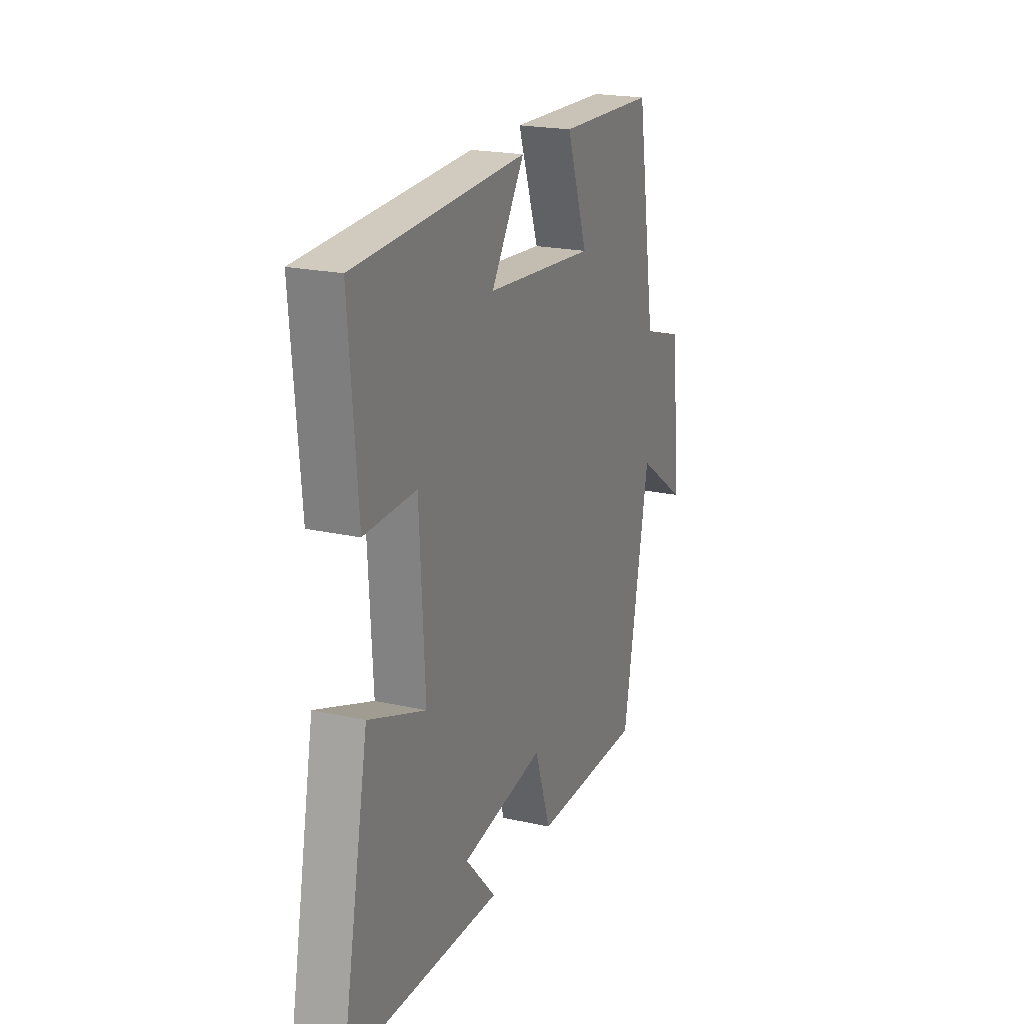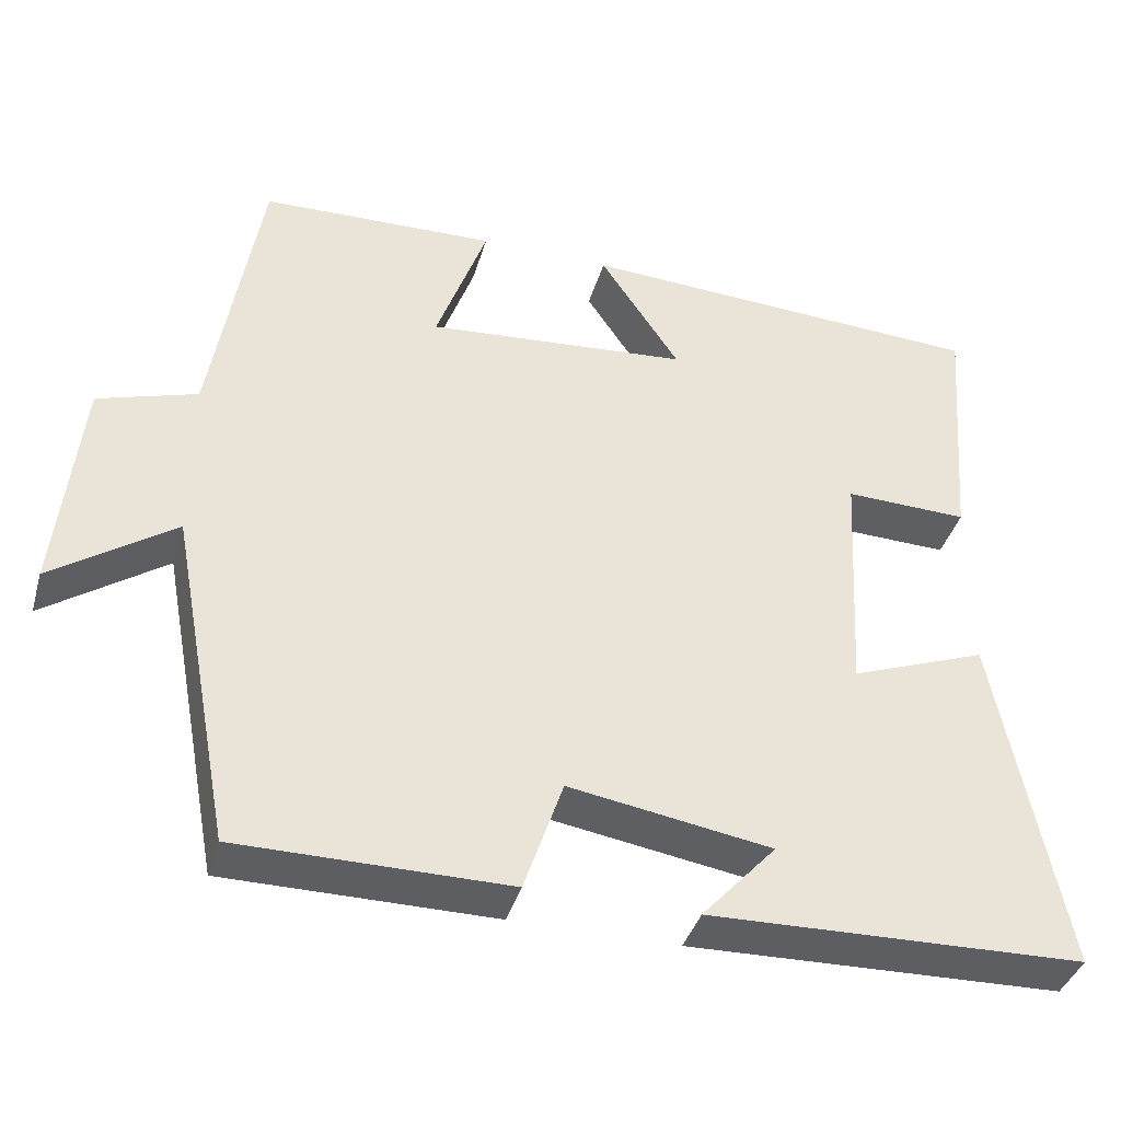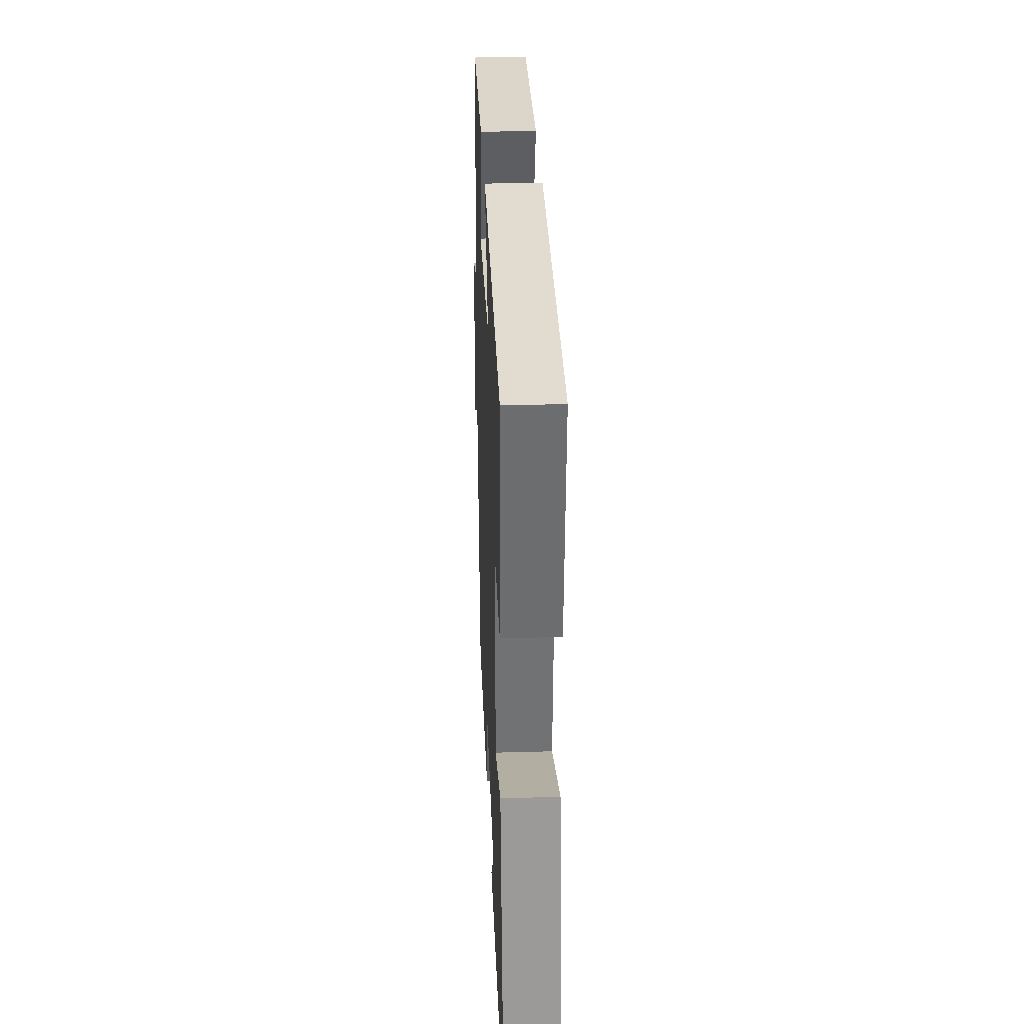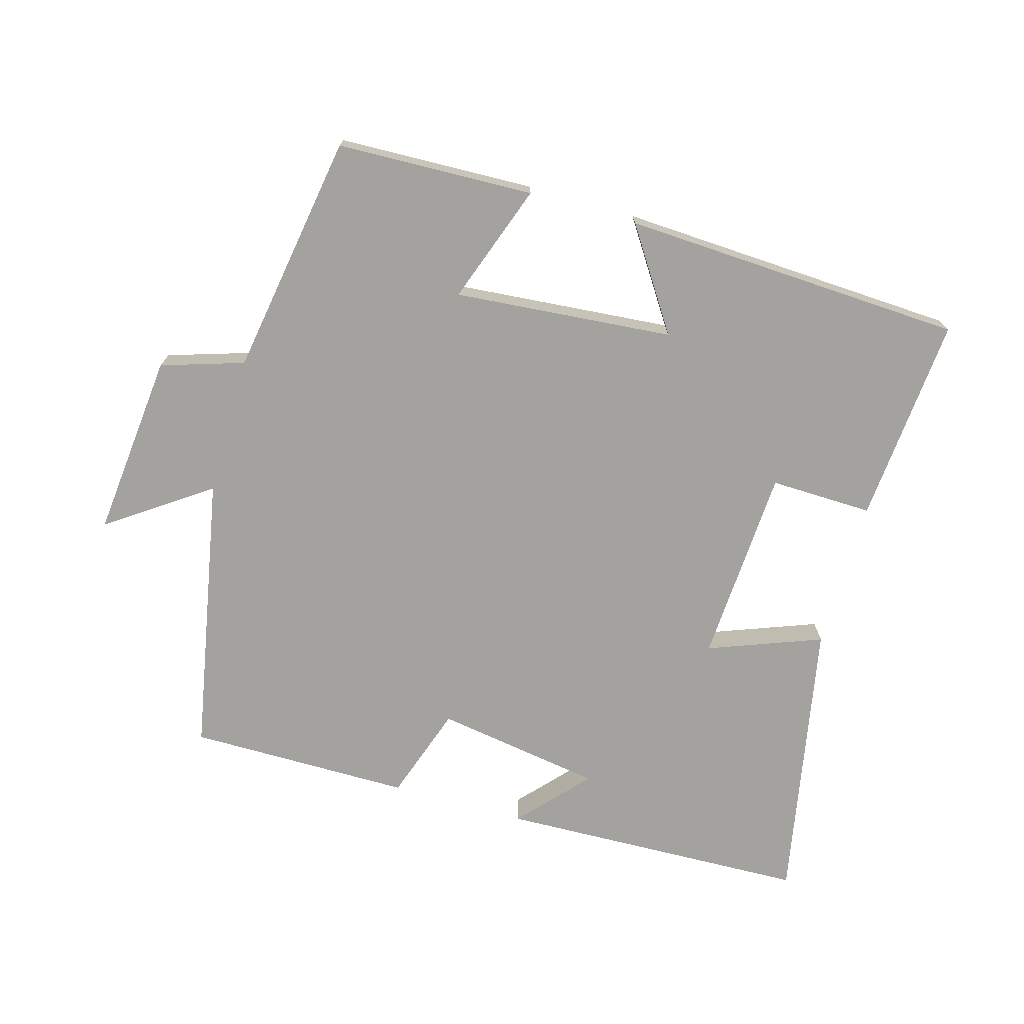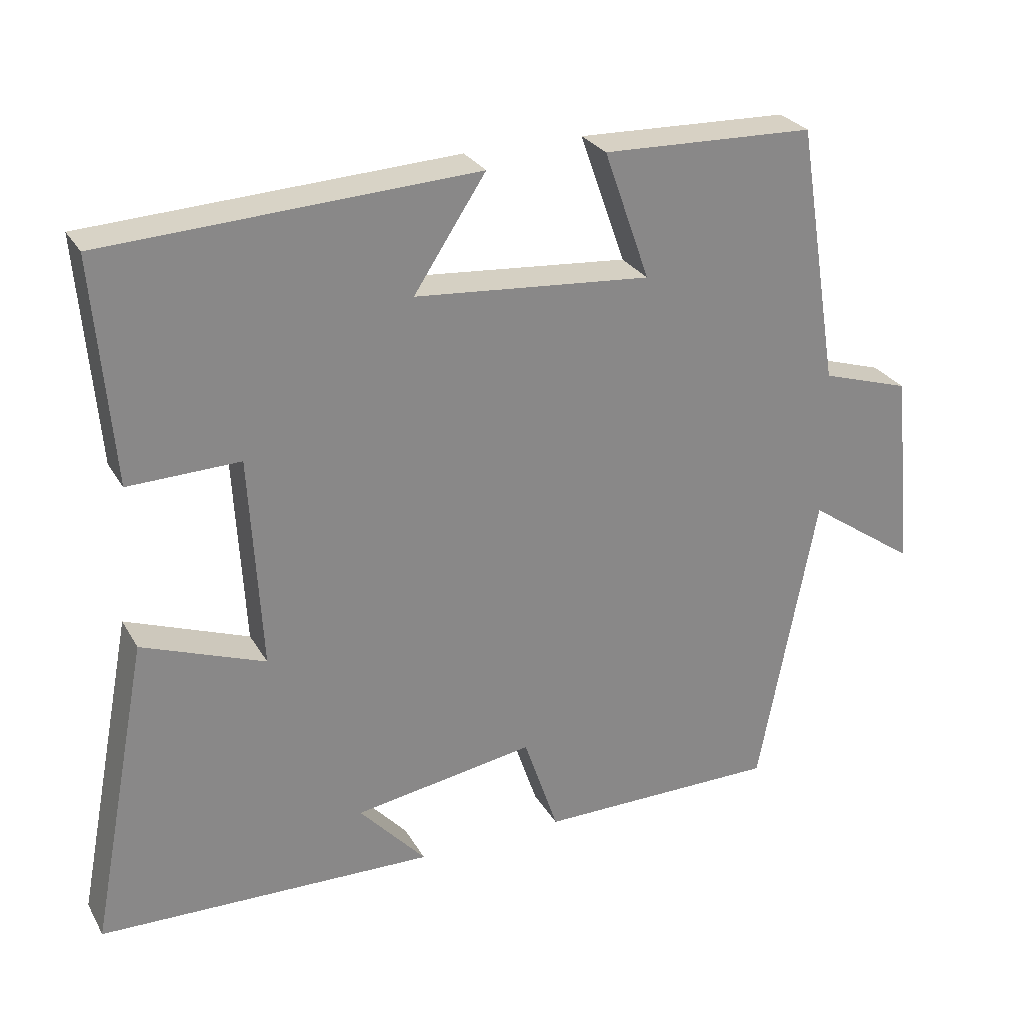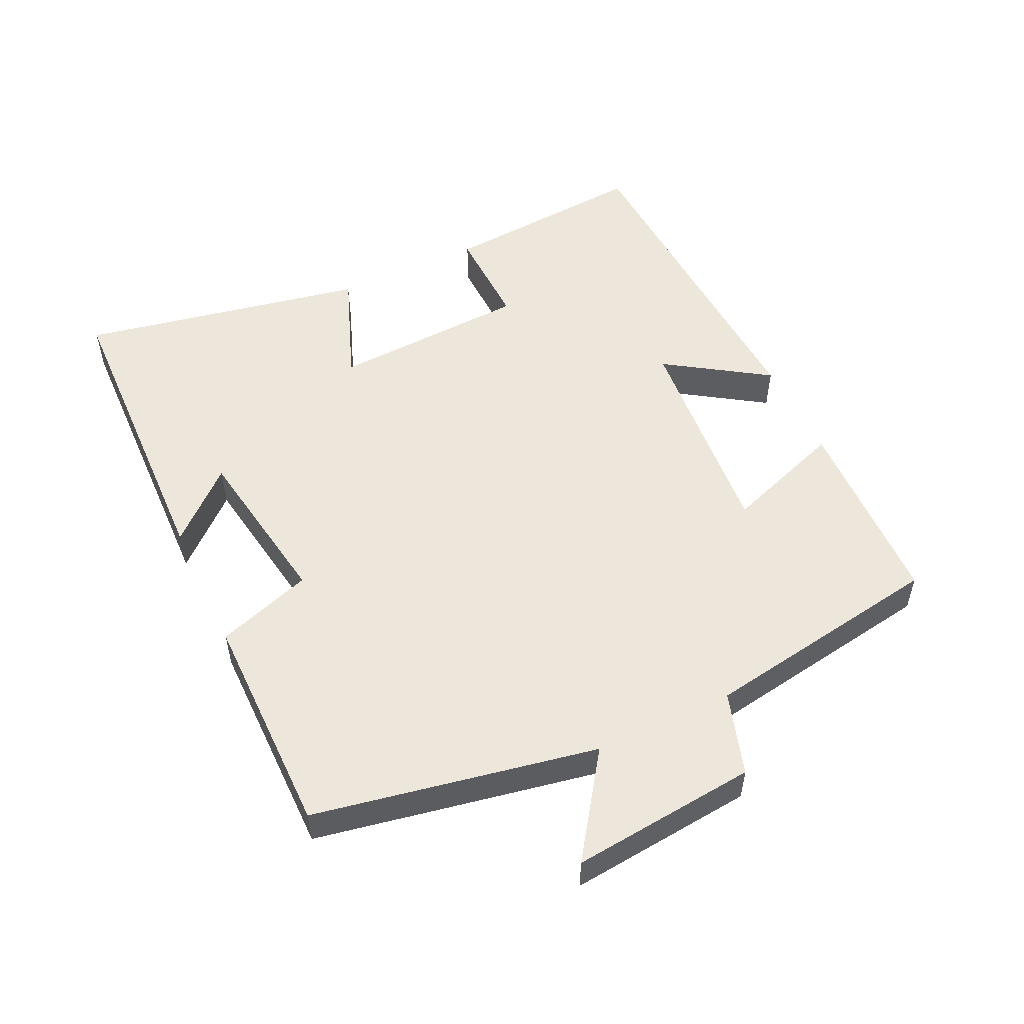
<metadata>
{"format":"obj","ext":"obj","renderer":"f3d","projection":"perspective","resolution":1024,"background":"white","views":[{"elev":21.1,"azim":112.0,"up":"+Z"},{"elev":-39.4,"azim":-15.9,"up":"+Z"},{"elev":31.7,"azim":87.7,"up":"+Z"},{"elev":-72.6,"azim":-15.9,"up":"+Y"},{"elev":27.6,"azim":155.6,"up":"+Z"},{"elev":52.6,"azim":-115.3,"up":"+Y"}]}
</metadata>
<code>
v 0.582 0.07 -0.486
v 0.118 0.07 -0.5
v 0.21 0.07 -0.398
v -0.04 0.07 -0.358
v -0.088 0.07 -0.5
v -0.421 0.07 -0.5
v -0.5 0.07 -0.081
v -0.651 0.07 -0.186
v -0.623 0.07 0.09
v -0.5 0.07 0.129
v -0.441 0.07 0.49
v -0.148 0.07 0.5
v -0.211 0.07 0.322
v 0.115 0.07 0.35
v 0.016 0.07 0.5
v 0.525 0.07 0.475
v 0.5 0.07 0.166
v 0.347 0.07 0.17
v 0.331 0.07 -0.124
v 0.5 0.07 -0.06
v 0.582 0 -0.486
v 0.118 0 -0.5
v 0.21 0 -0.398
v -0.04 0 -0.358
v -0.088 0 -0.5
v -0.421 0 -0.5
v -0.5 0 -0.081
v -0.651 0 -0.186
v -0.623 0 0.09
v -0.5 0 0.129
v -0.441 0 0.49
v -0.148 0 0.5
v -0.211 0 0.322
v 0.115 0 0.35
v 0.016 0 0.5
v 0.525 0 0.475
v 0.5 0 0.166
v 0.347 0 0.17
v 0.331 0 -0.124
v 0.5 0 -0.06
f 19 20 1
f 16 17 18
f 15 16 18
f 14 15 18
f 13 14 18 19
f 10 11 12 13
f 10 13 19 1
f 7 8 9 10
f 6 7 10
f 5 6 10
f 4 5 10
f 3 4 10
f 1 2 3
f 1 3 10
f 21 40 39
f 38 37 36
f 38 36 35
f 38 35 34
f 39 38 34 33
f 33 32 31 30
f 21 39 33 30
f 30 29 28 27
f 30 27 26
f 30 26 25
f 30 25 24
f 30 24 23
f 23 22 21
f 30 23 21
f 1 21 22 2
f 2 22 23 3
f 3 23 24 4
f 4 24 25 5
f 5 25 26 6
f 6 26 27 7
f 7 27 28 8
f 8 28 29 9
f 9 29 30 10
f 10 30 31 11
f 11 31 32 12
f 12 32 33 13
f 13 33 34 14
f 14 34 35 15
f 15 35 36 16
f 16 36 37 17
f 17 37 38 18
f 18 38 39 19
f 19 39 40 20
f 20 40 21 1

</code>
